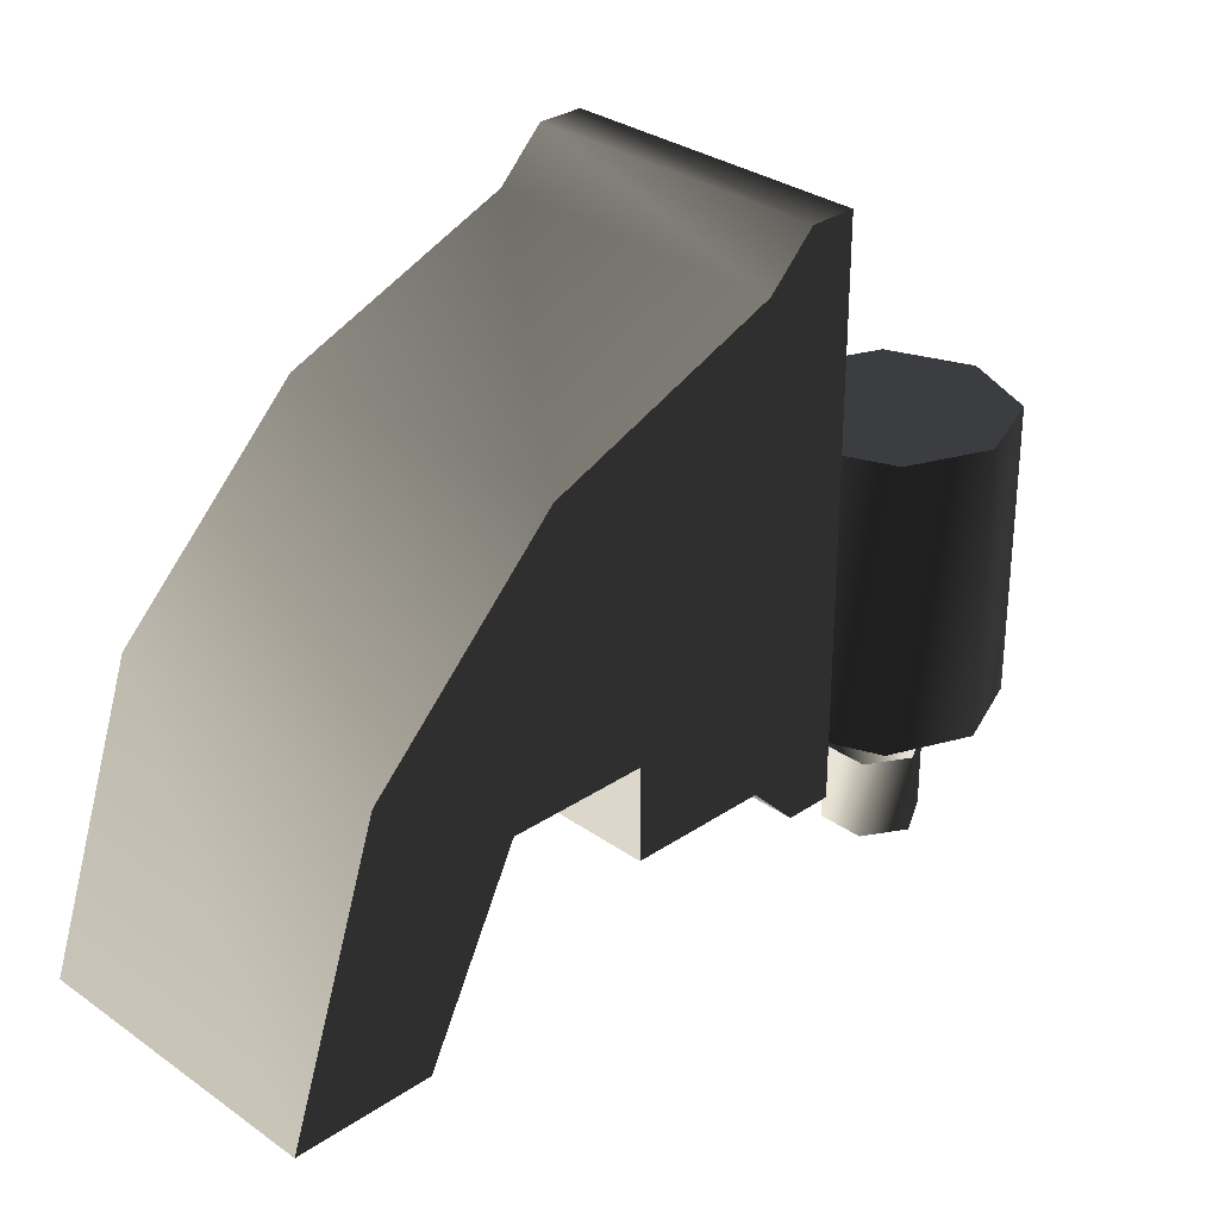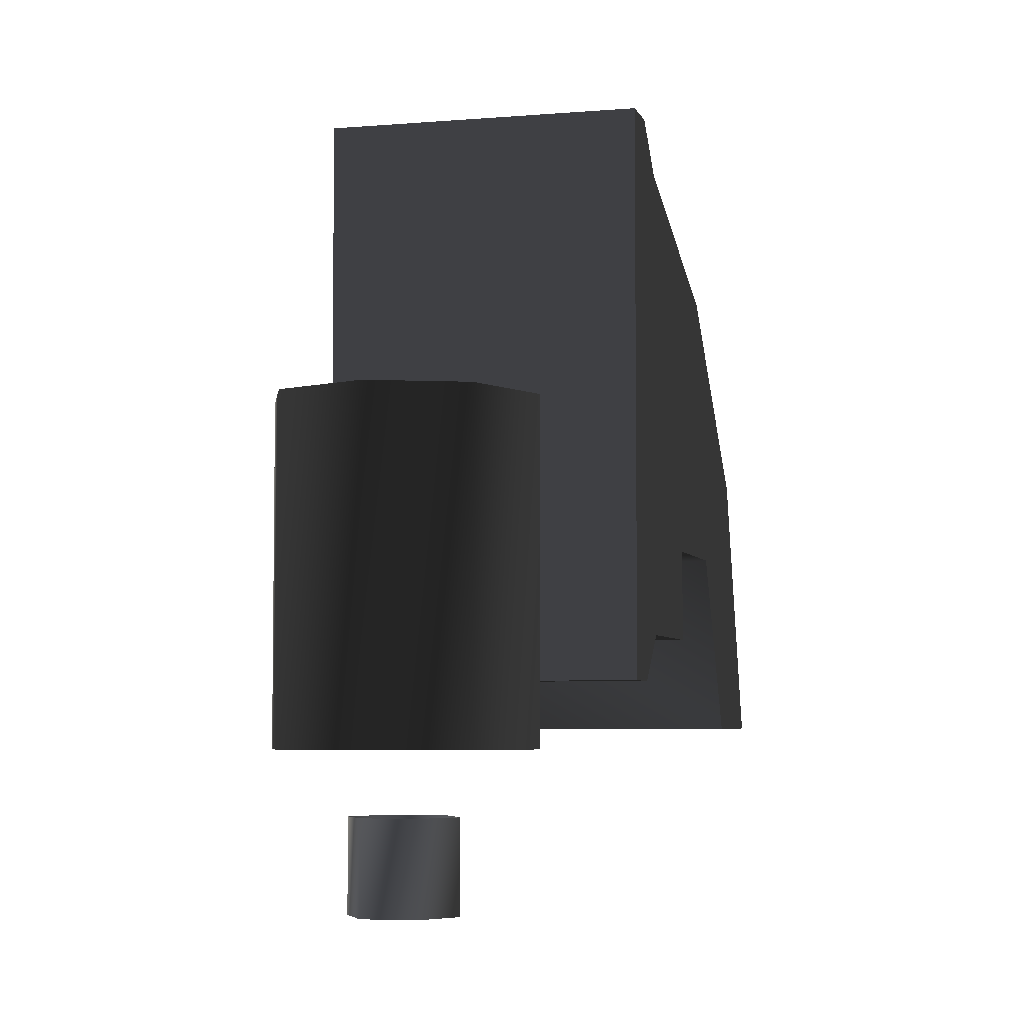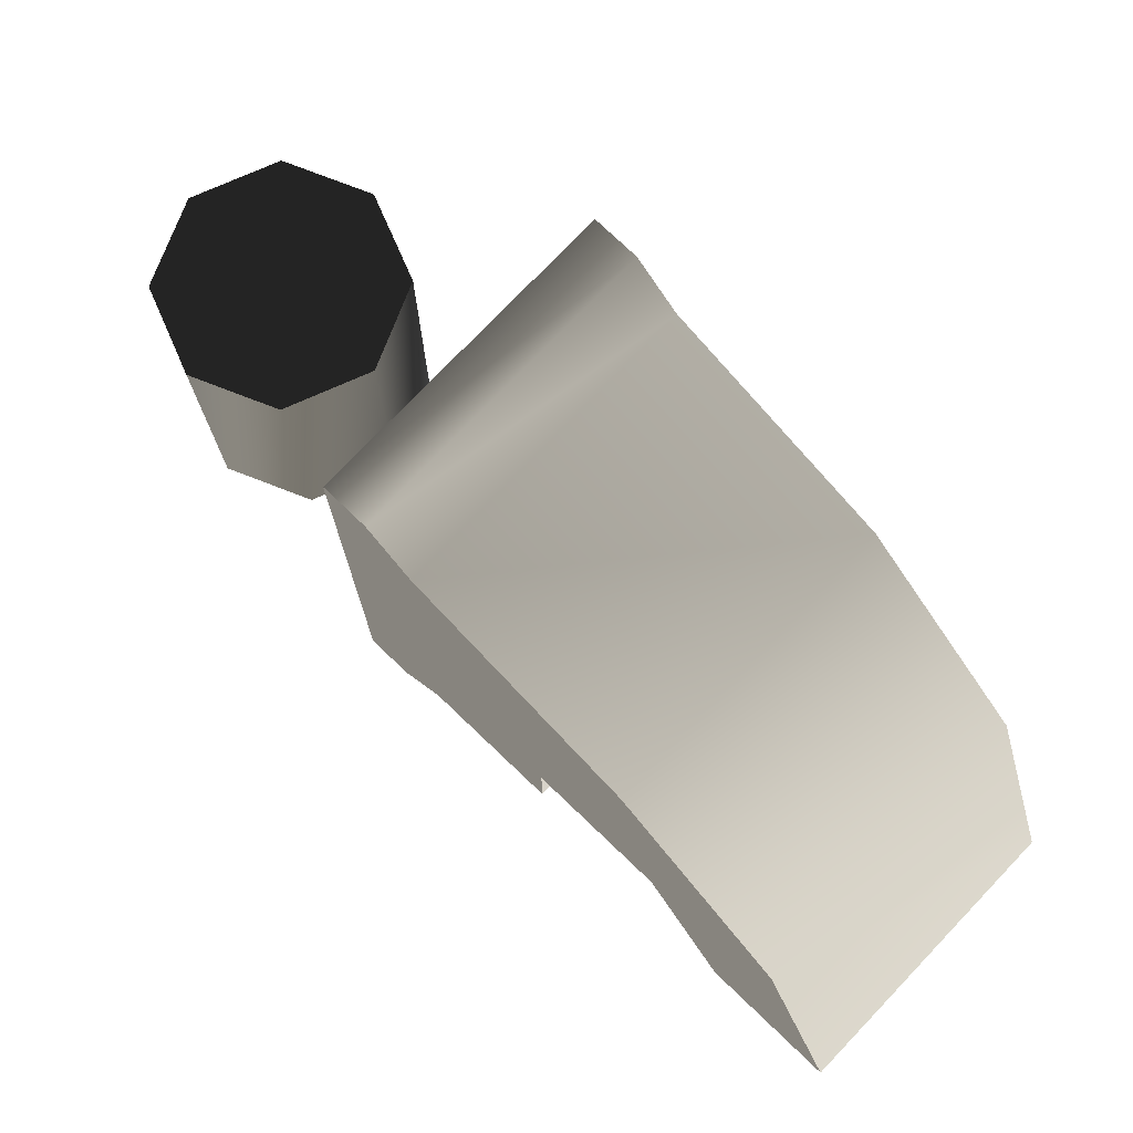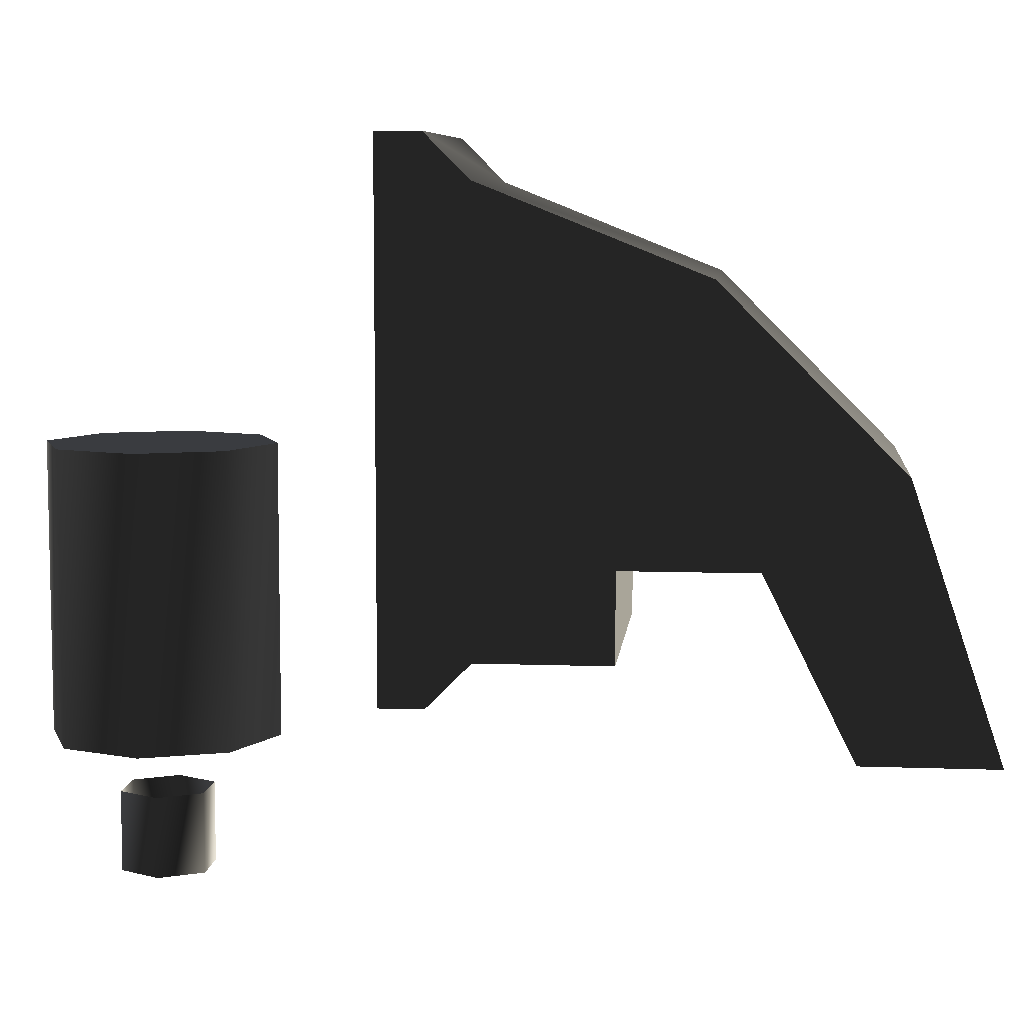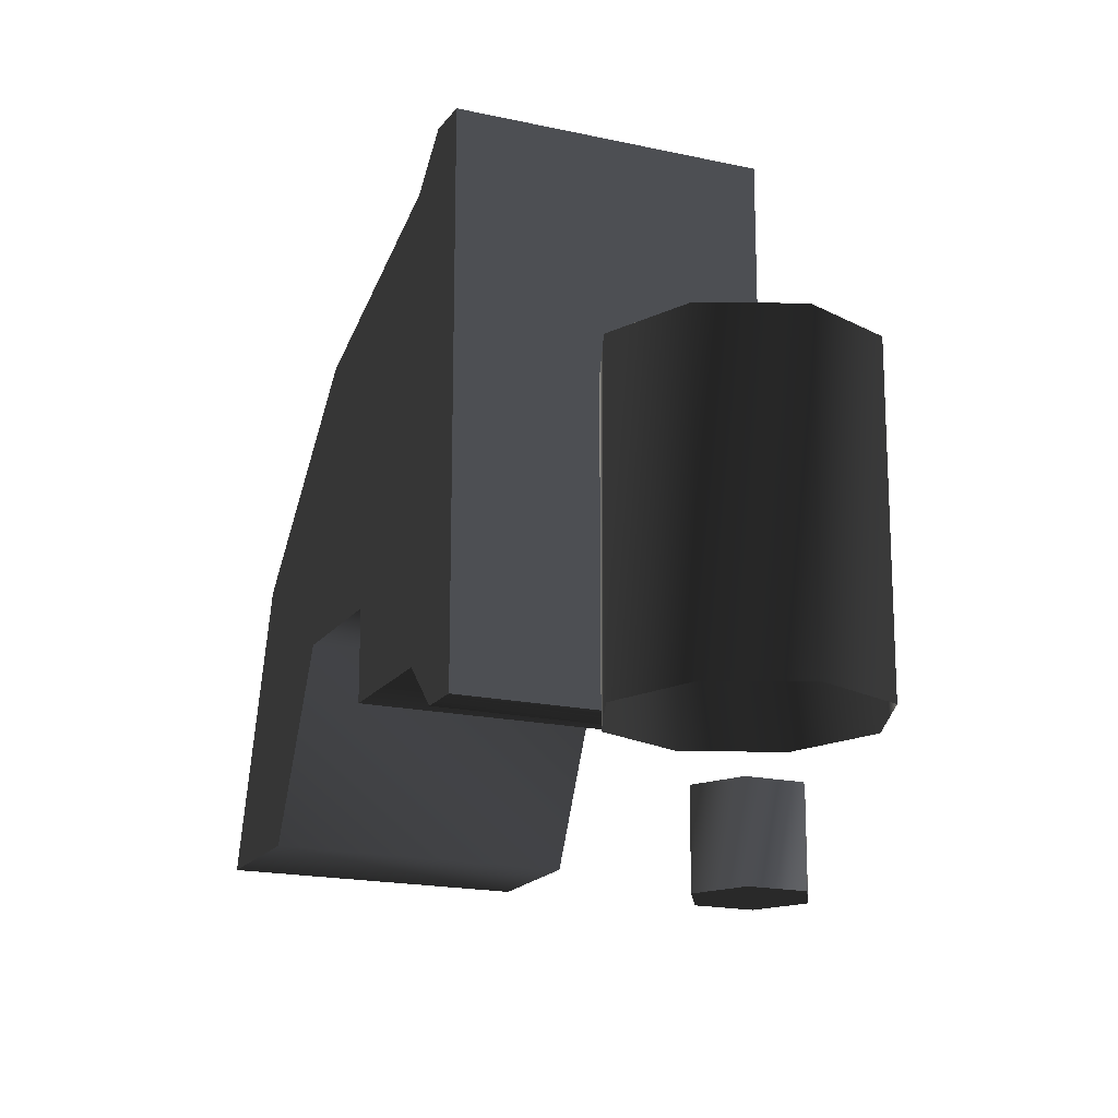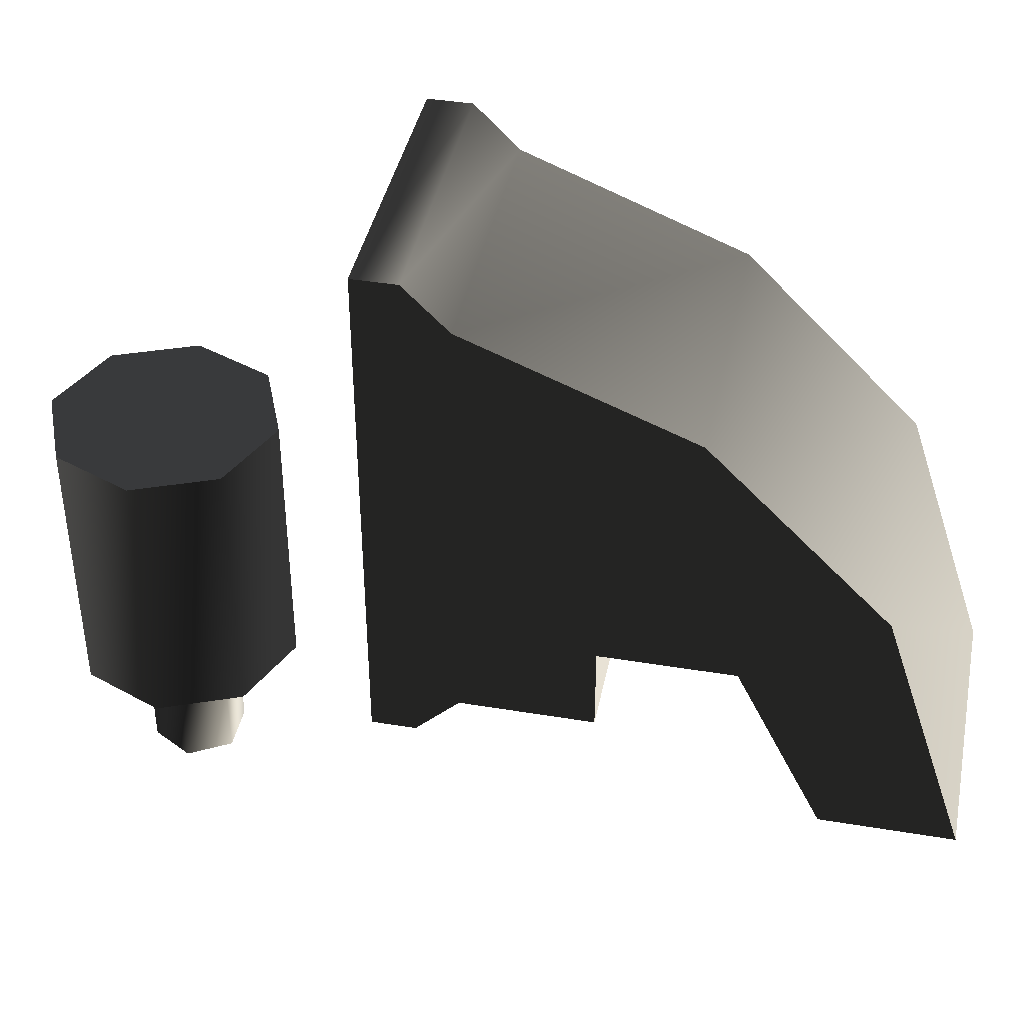
<metadata>
{"format":"obj","ext":"obj","renderer":"f3d","projection":"perspective","resolution":1024,"background":"white","views":[{"elev":30.5,"azim":45.7,"up":"+Z"},{"elev":-5.1,"azim":-165.1,"up":"+Z"},{"elev":75.9,"azim":-46.3,"up":"+Z"},{"elev":7.4,"azim":-84.1,"up":"+Z"},{"elev":-17.7,"azim":156.1,"up":"+Z"},{"elev":40.8,"azim":-78.5,"up":"+Z"}]}
</metadata>
<code>
v  -1 0 -1.2
v  -1 0 2.4
v  1 0 2.4
v  1 0 -1.2
v  -1 -3.9 -1.5
v  -1 -3 -1.5
v  1 -3 -1.5
v  1 -3.9 -1.5
v  1 -2.4 -0.3
v  -1 -2.4 -0.3
v  -1 -1.5 -0.3
v  1 -1.5 -0.3
v  -1 -1.5 -0.9
v  1 -1.5 -0.9
v  -1 -0.6 -0.9
v  1 -0.6 -0.9
v  1 -0.3 -1.2
v  -1 -0.3 -1.2
v  -1 -0.6 2.1
v  -1 -2.1 1.5
v  1 -2.1 1.5
v  1 -0.6 2.1
v  -1 -3.3 0.3
v  1 -3.3 0.3
v  -1 -0.3 2.4
v  1 -0.3 2.4
v  0.558 1.051 0.3734
v  0.7892 1.609 0.3734
v  0 1.609 0.3734
v  0.558 2.167 0.3734
v  0 2.398 0.3734
v  0 0.8202 0.3734
v  -0.558 2.167 0.3734
v  -0.7892 1.609 0.3734
v  -0.558 1.051 0.3734
v  0.7892 1.609 -1.612
v  0.558 2.167 -1.612
v  0 2.398 -1.612
v  -0.558 2.167 -1.612
v  -0.7892 1.609 -1.612
v  0.558 1.051 -1.612
v  0 0.8202 -1.612
v  -0.558 1.051 -1.612
v  0.165 1.895 -2.54
v  0.33 1.609 -2.54
v  0 1.609 -2.54
v  0.165 1.324 -2.54
v  -0.165 1.324 -2.54
v  -0.165 1.895 -2.54
v  -0.33 1.609 -2.54
v  0.165 1.324 -1.99
v  -0.165 1.324 -1.99
v  -0.33 1.609 -1.99
v  0.33 1.609 -1.99
v  0.165 1.895 -1.99
v  -0.165 1.895 -1.99
g frm-genbody
f 1 2 3
f 1 3 4
f 5 6 7
f 5 7 8
f 6 9 7
f 6 10 9
f 10 11 12
f 10 12 9
f 11 13 14
f 11 14 12
f 13 15 16
f 13 16 14
f 15 17 16
f 15 18 17
f 18 4 17
f 18 1 4
g frm-genbody
f 19 20 21
f 19 21 22
f 20 23 24
f 20 24 21
f 23 5 8
f 23 8 24
f 2 25 26
f 2 26 3
f 25 19 22
f 25 22 26
g frm-genbody
f 10 6 5
f 10 5 23
f 11 10 23
f 11 23 20
f 11 20 19
f 15 11 19
f 15 19 25
f 18 15 25
f 18 25 2
f 2 1 18
f 24 8 7
f 24 7 9
f 21 24 9
f 21 9 12
f 22 21 12
f 12 14 16
f 26 22 12
f 26 12 16
f 26 16 17
f 3 26 17
f 17 4 3
f 15 13 11
g frm-bar1
f 27 28 29
f 28 30 29
f 30 31 29
f 32 27 29
f 31 33 29
f 33 34 29
f 35 32 29
f 34 35 29
g frm-bar1
f 36 30 28
f 36 37 30
f 37 31 30
f 37 38 31
f 38 33 31
f 38 39 33
f 39 34 33
f 39 40 34
f 41 36 28
f 41 28 27
f 42 41 27
f 42 27 32
f 43 42 32
f 43 32 35
f 40 43 35
f 40 35 34
g frm-bar2
f 44 45 46
f 45 47 46
f 47 48 46
f 49 44 46
f 48 50 46
f 50 49 46
g frm-bar2
f 51 52 48
f 51 48 47
f 52 50 48
f 52 53 50
f 54 51 47
f 54 47 45
f 55 54 45
f 55 45 44
f 56 55 44
f 56 44 49
f 53 56 49
f 53 49 50

</code>
